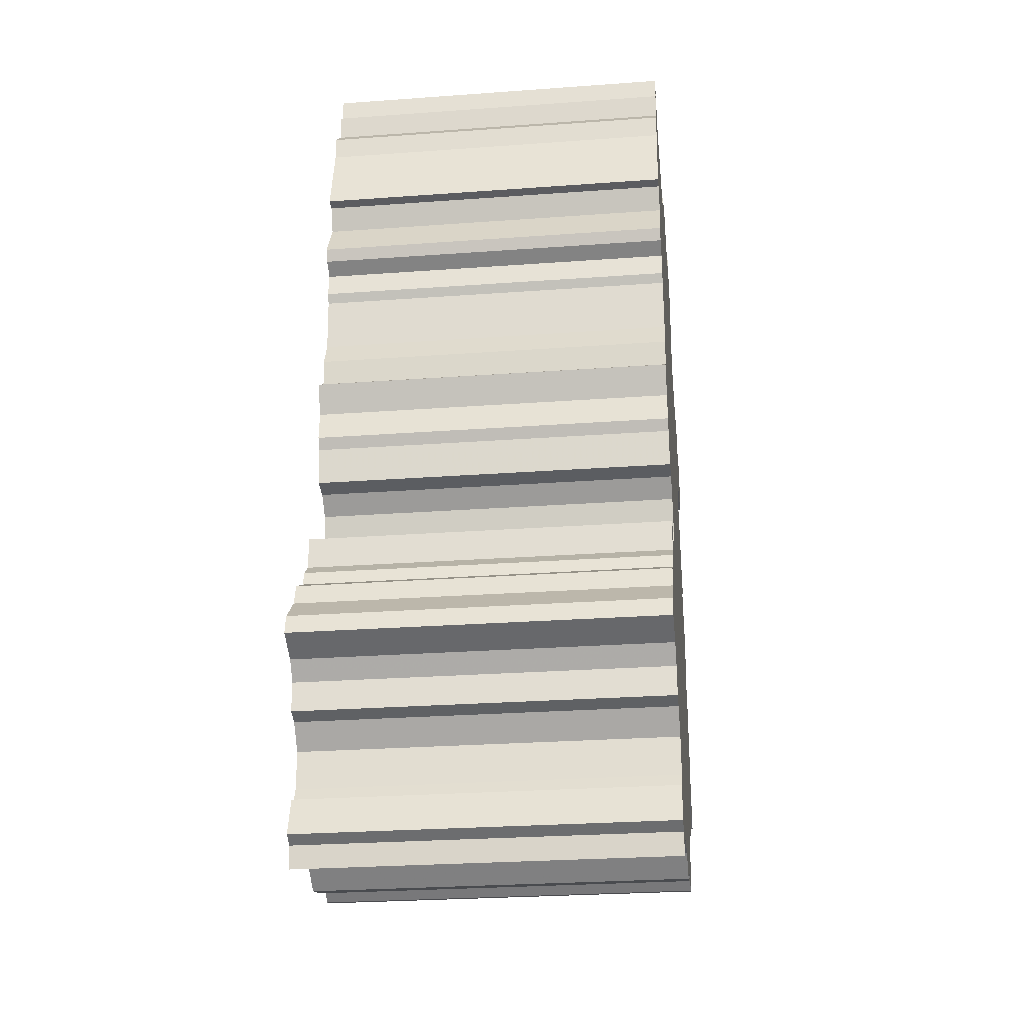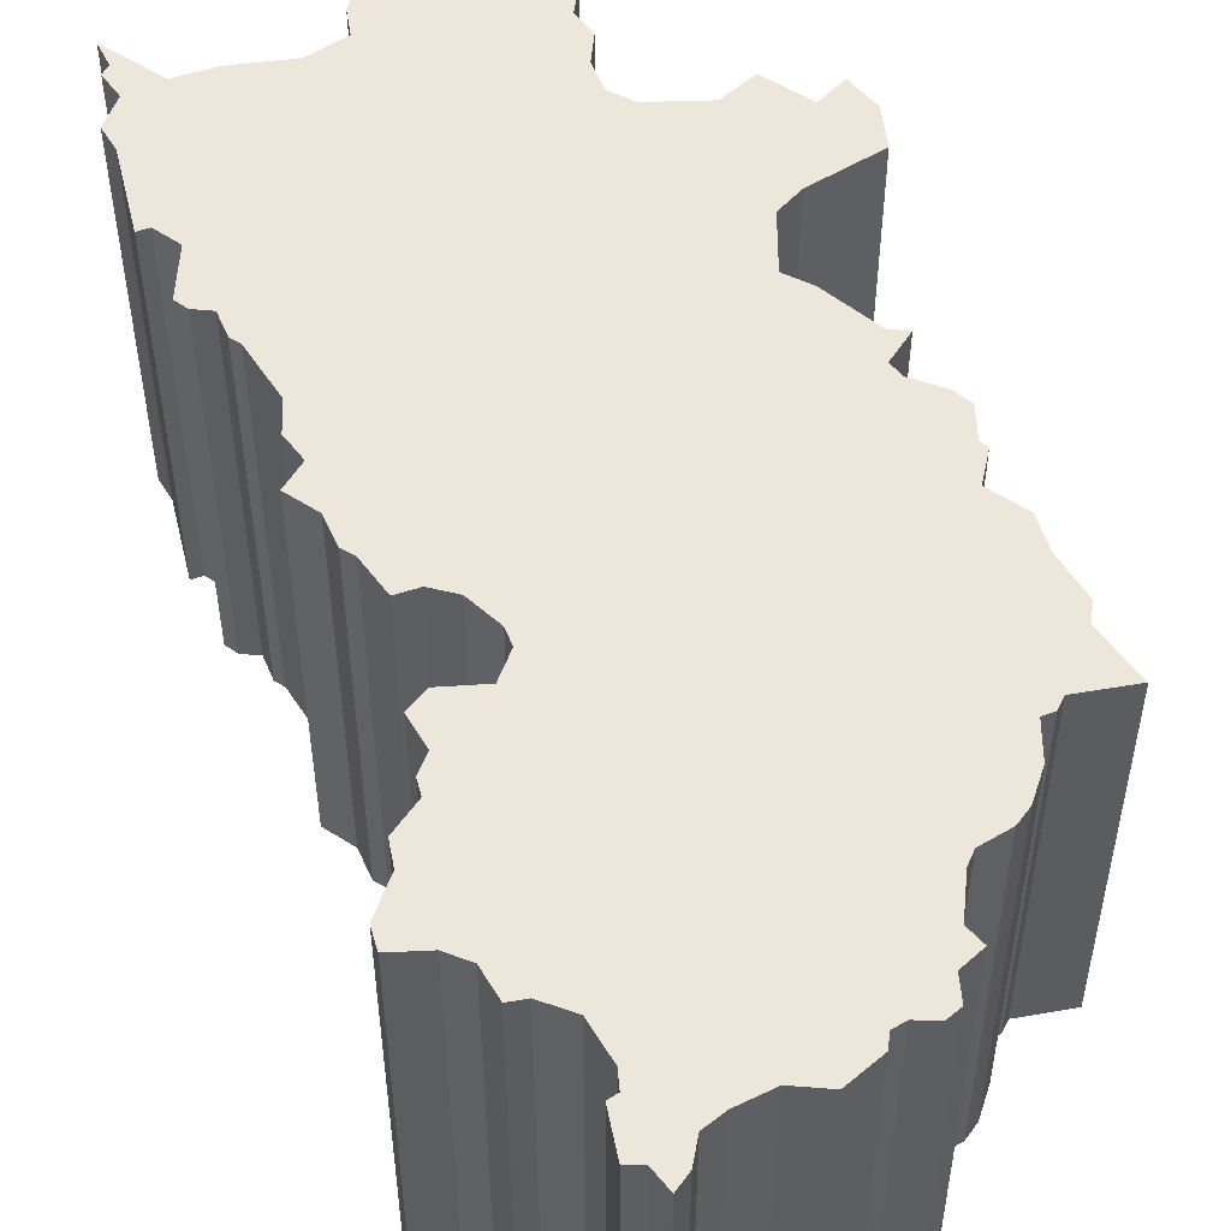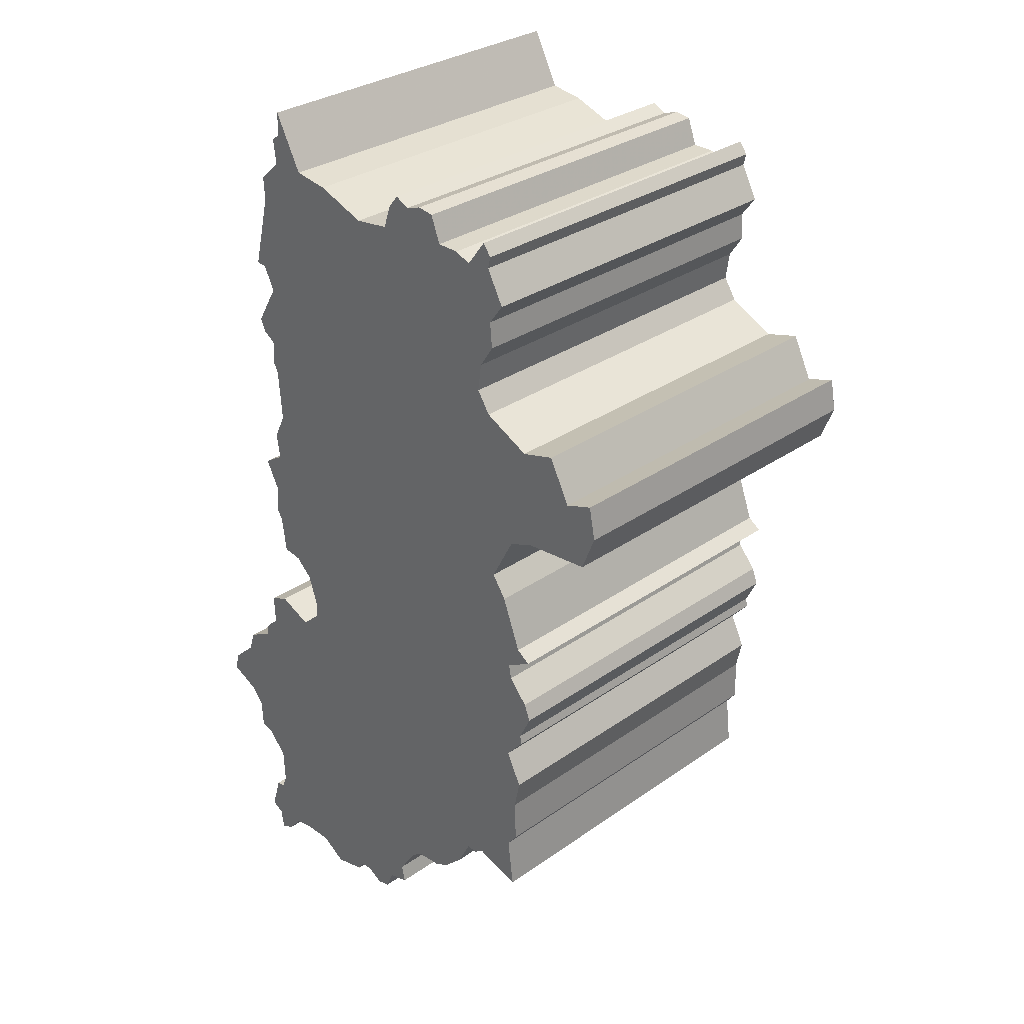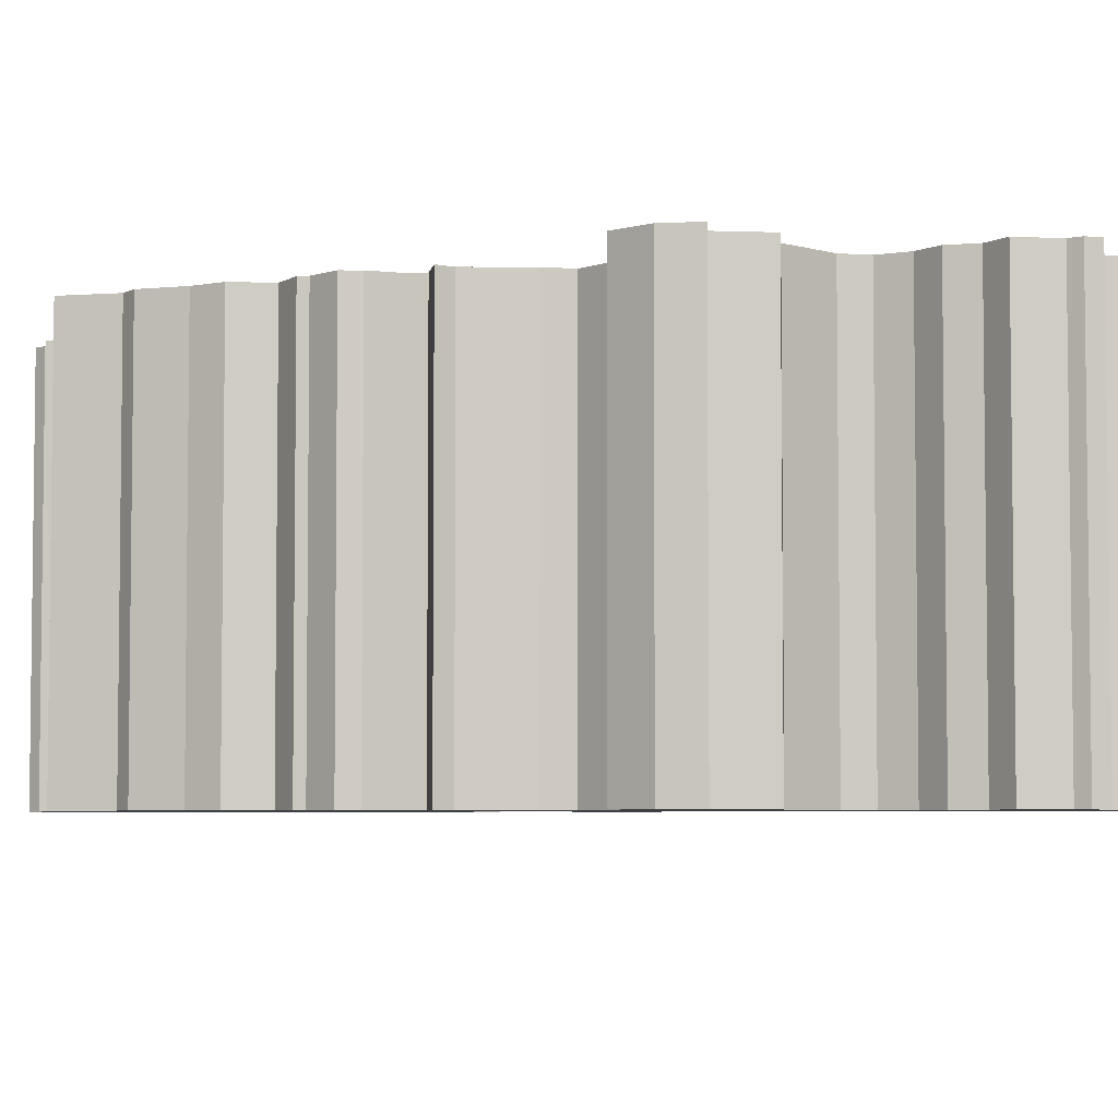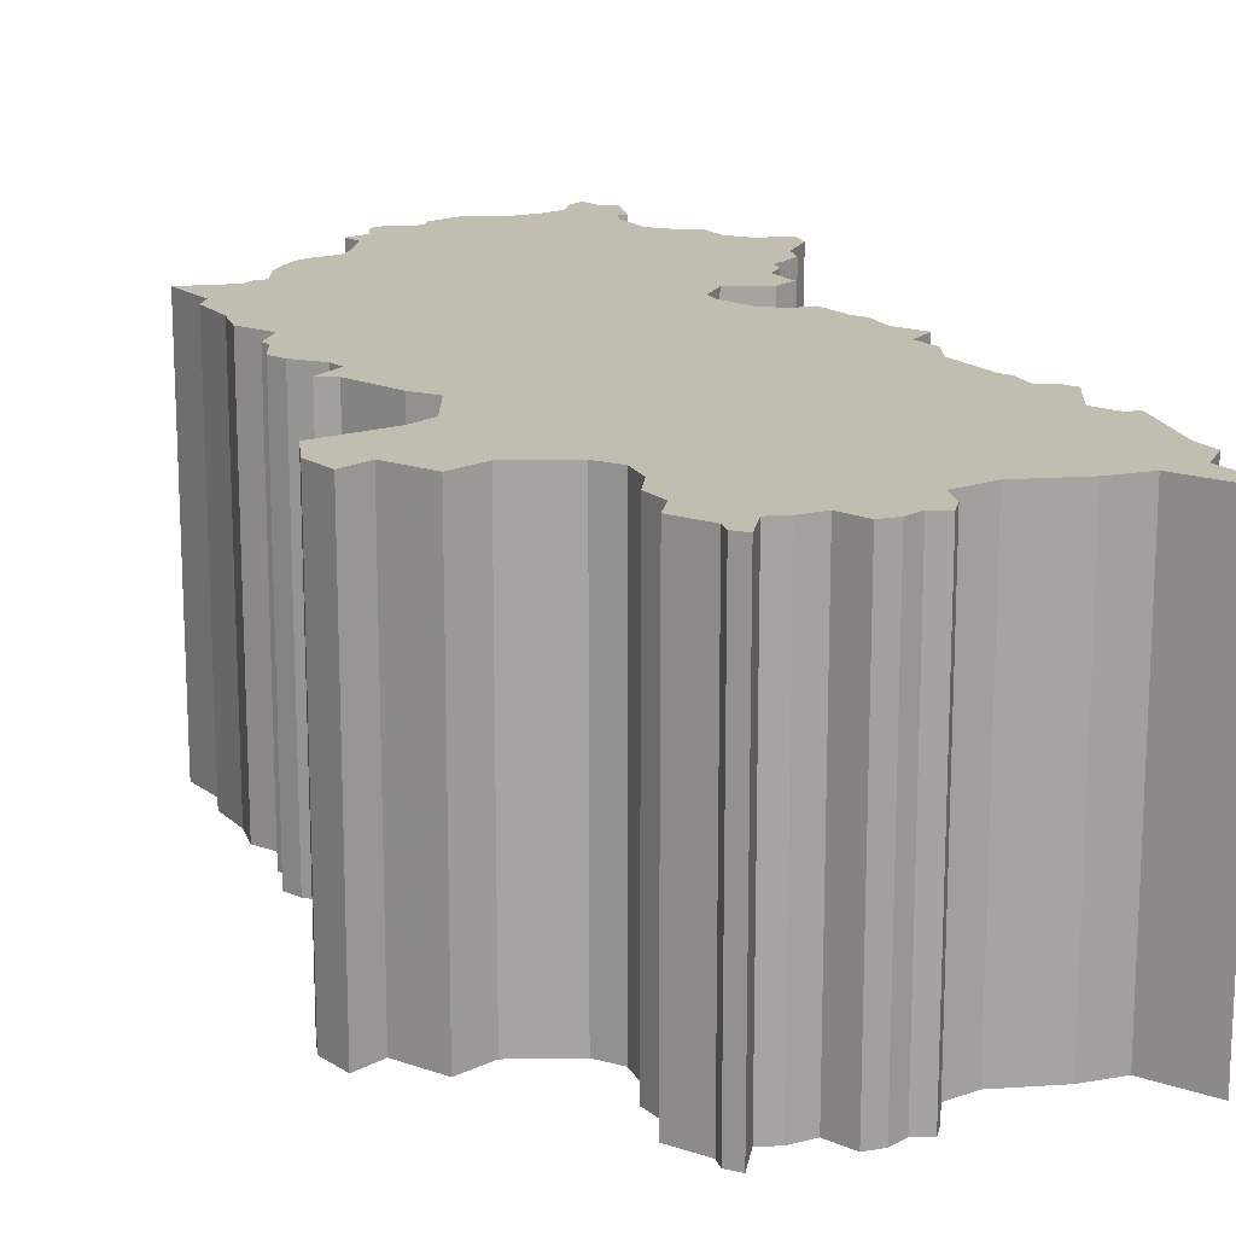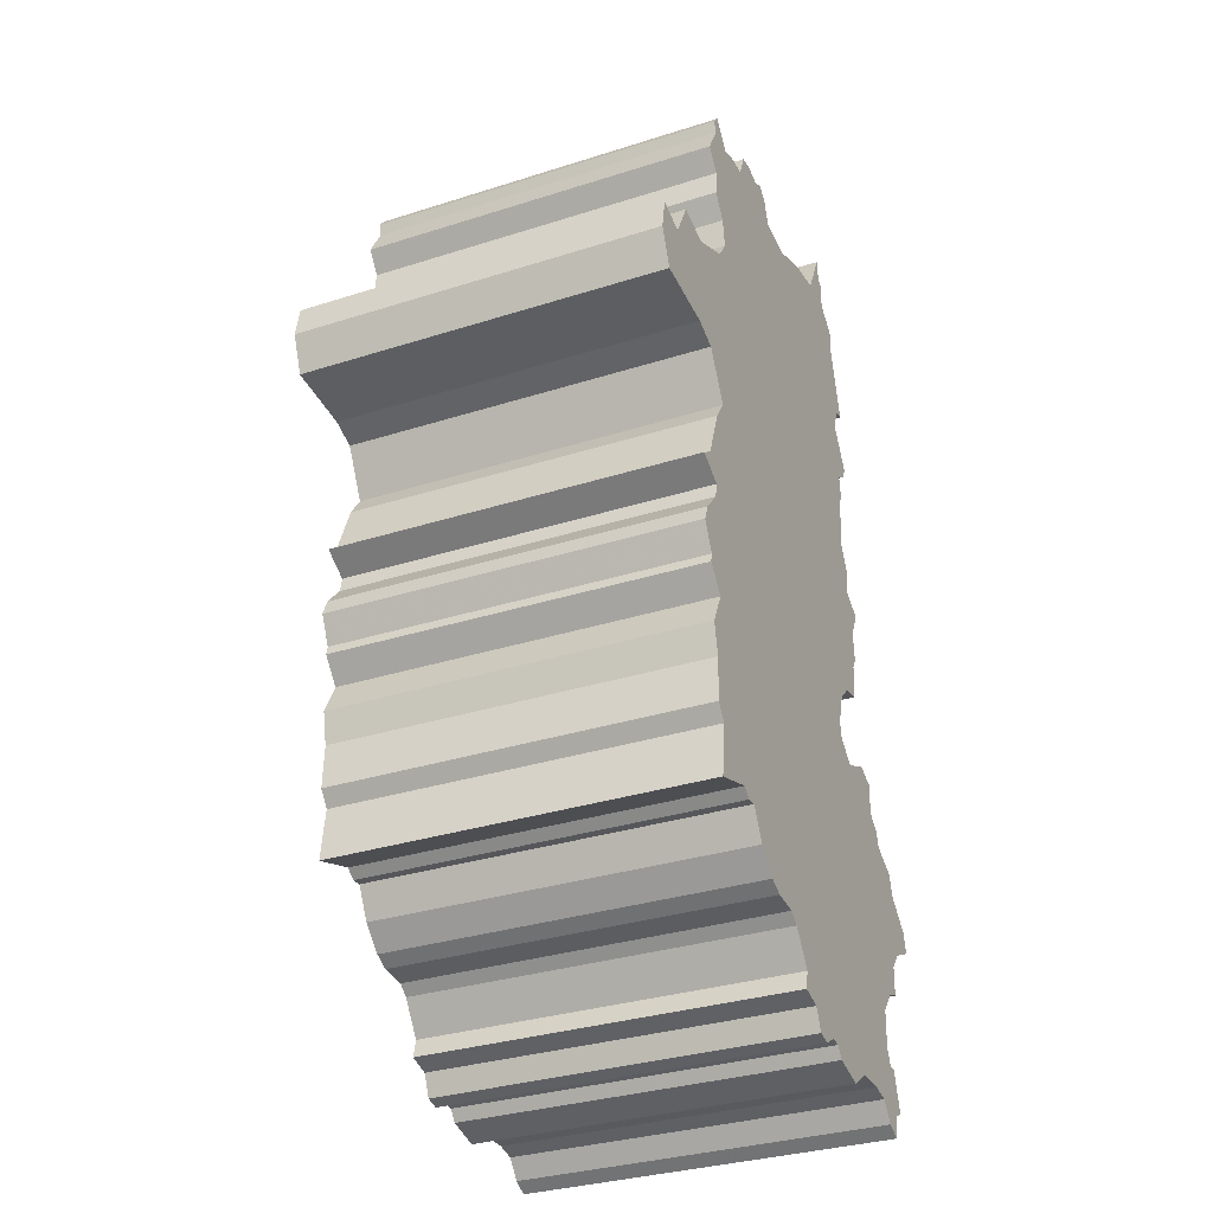
<metadata>
{"format":"obj","ext":"obj","renderer":"f3d","projection":"perspective","resolution":1024,"background":"white","views":[{"elev":-27.5,"azim":-83.6,"up":"+Y"},{"elev":52.4,"azim":-28.2,"up":"+Z"},{"elev":31.1,"azim":45.2,"up":"+Y"},{"elev":-4.8,"azim":110.4,"up":"+Z"},{"elev":17.0,"azim":152.1,"up":"+Z"},{"elev":-32.6,"azim":113.9,"up":"+Y"}]}
</metadata>
<code>
v -7.906 -6.839 0
v -7.145 -6.131 0
v -6.962 -5.538 0
v -6.174 -5.117 0
v -6.085 -4.729 0
v -5.673 -4.369 0
v -5.702 -3.514 0
v -5.13 -3.264 0
v -4.156 -3.701 0
v -3.573 -3.177 0
v -3.518 -2.737 0
v -3.81 -1.846 0
v -4.304 -1.384 0
v -4.866 -1.3 0
v -4.995 -0.2975 0
v -5.174 0.008239 0
v -5.111 0.8063 0
v -5.508 1.581 0
v -4.868 1.979 0
v -4.97 2.685 0
v -4.614 3.418 0
v -4.717 4.885 0
v -4.854 5.139 0
v -4.789 5.8 0
v -5.192 6.074 0
v -5.345 6.406 0
v -4.669 7.534 0
v -4.979 8.187 0
v -5.285 8.225 0
v -4.758 10.28 0
v -4.787 10.94 0
v -4.152 11.52 0
v -4.236 12.21 0
v -3.997 12.38 0
v -3.976 13.04 0
v -3.195 11.53 0
v -2.198 11.39 0
v -0.7637 10.86 0
v 0.2858 11 0
v 0.5121 11.66 0
v 0.8049 12 0
v 1.193 11.8 0
v 1.663 11.95 0
v 2.12 11.88 0
v 2.394 11.16 0
v 3.027 11.15 0
v 3.477 10.97 0
v 4.028 11.7 0
v 4.263 11.39 0
v 4.185 11.06 0
v 4.671 10.15 0
v 4.243 9.578 0
v 4.306 8.862 0
v 3.893 8.24 0
v 3.785 7.462 0
v 4.166 6.888 0
v 5.491 6.235 0
v 6.458 6.508 0
v 7.052 5.338 0
v 7.845 5.612 0
v 8.017 4.707 0
v 7.623 3.716 0
v 5.727 3.543 0
v 5.013 3.269 0
v 4.321 1.97 0
v 4.734 1.366 0
v 5.277 -0.07191 0
v 5.663 -0.3399 0
v 4.919 -0.7651 0
v 4.994 -1.171 0
v 5.545 -1.804 0
v 5.724 -2.259 0
v 5.362 -3 0
v 5.417 -3.244 0
v 4.878 -3.873 0
v 5.327 -4.776 0
v 5.147 -5.621 0
v 5.192 -6.792 0
v 4.887 -7.195 0
v 5.06 -8.613 0
v 3.747 -8.196 0
v 3.465 -8.4 0
v 3.165 -8.37 0
v 2.736 -9.175 0
v 2.136 -9.748 0
v 1.711 -9.957 0
v 0.937 -10.01 0
v 0.6361 -10.25 0
v 0.04203 -11.12 0
v 0.1509 -11.61 0
v -0.4681 -11.77 0
v -0.7163 -12.34 0
v -1.103 -12.43 0
v -1.562 -12.16 0
v -1.9 -12.18 0
v -2.11 -12.47 0
v -3.057 -12.7 0
v -3.784 -12.23 0
v -4.675 -12.21 0
v -5.227 -12.33 0
v -5.622 -12.82 0
v -6.045 -13.04 0
v -6.149 -12.44 0
v -6.504 -12.26 0
v -6.193 -11.24 0
v -5.935 -11.21 0
v -5.762 -10.8 0
v -5.803 -9.789 0
v -6.347 -9.168 0
v -6.763 -9.034 0
v -6.789 -8.239 0
v -7.192 -7.755 0
v -8.017 -7.365 0
v -7.906 -6.839 10
v -7.145 -6.131 10
v -6.962 -5.538 10
v -6.174 -5.117 10
v -6.085 -4.729 10
v -5.673 -4.369 10
v -5.702 -3.514 10
v -5.13 -3.264 10
v -4.156 -3.701 10
v -3.573 -3.177 10
v -3.518 -2.737 10
v -3.81 -1.846 10
v -4.304 -1.384 10
v -4.866 -1.3 10
v -4.995 -0.2975 10
v -5.174 0.008239 10
v -5.111 0.8063 10
v -5.508 1.581 10
v -4.868 1.979 10
v -4.97 2.685 10
v -4.614 3.418 10
v -4.717 4.885 10
v -4.854 5.139 10
v -4.789 5.8 10
v -5.192 6.074 10
v -5.345 6.406 10
v -4.669 7.534 10
v -4.979 8.187 10
v -5.285 8.225 10
v -4.758 10.28 10
v -4.787 10.94 10
v -4.152 11.52 10
v -4.236 12.21 10
v -3.997 12.38 10
v -3.976 13.04 10
v -3.195 11.53 10
v -2.198 11.39 10
v -0.7637 10.86 10
v 0.2858 11 10
v 0.5121 11.66 10
v 0.8049 12 10
v 1.193 11.8 10
v 1.663 11.95 10
v 2.12 11.88 10
v 2.394 11.16 10
v 3.027 11.15 10
v 3.477 10.97 10
v 4.028 11.7 10
v 4.263 11.39 10
v 4.185 11.06 10
v 4.671 10.15 10
v 4.243 9.578 10
v 4.306 8.862 10
v 3.893 8.24 10
v 3.785 7.462 10
v 4.166 6.888 10
v 5.491 6.235 10
v 6.458 6.508 10
v 7.052 5.338 10
v 7.845 5.612 10
v 8.017 4.707 10
v 7.623 3.716 10
v 5.727 3.543 10
v 5.013 3.269 10
v 4.321 1.97 10
v 4.734 1.366 10
v 5.277 -0.07191 10
v 5.663 -0.3399 10
v 4.919 -0.7651 10
v 4.994 -1.171 10
v 5.545 -1.804 10
v 5.724 -2.259 10
v 5.362 -3 10
v 5.417 -3.244 10
v 4.878 -3.873 10
v 5.327 -4.776 10
v 5.147 -5.621 10
v 5.192 -6.792 10
v 4.887 -7.195 10
v 5.06 -8.613 10
v 3.747 -8.196 10
v 3.465 -8.4 10
v 3.165 -8.37 10
v 2.736 -9.175 10
v 2.136 -9.748 10
v 1.711 -9.957 10
v 0.937 -10.01 10
v 0.6361 -10.25 10
v 0.04203 -11.12 10
v 0.1509 -11.61 10
v -0.4681 -11.77 10
v -0.7163 -12.34 10
v -1.103 -12.43 10
v -1.562 -12.16 10
v -1.9 -12.18 10
v -2.11 -12.47 10
v -3.057 -12.7 10
v -3.784 -12.23 10
v -4.675 -12.21 10
v -5.227 -12.33 10
v -5.622 -12.82 10
v -6.045 -13.04 10
v -6.149 -12.44 10
v -6.504 -12.26 10
v -6.193 -11.24 10
v -5.935 -11.21 10
v -5.762 -10.8 10
v -5.803 -9.789 10
v -6.347 -9.168 10
v -6.763 -9.034 10
v -6.789 -8.239 10
v -7.192 -7.755 10
v -8.017 -7.365 10
f 112 113 1
f 109 110 111
f 104 105 106
f 101 102 103
f 96 97 98
f 92 93 94
f 89 90 91
f 85 86 87
f 83 84 85
f 81 82 83
f 79 80 81
f 77 78 79
f 75 76 77
f 73 74 75
f 71 72 73
f 67 68 69
f 65 66 67
f 61 62 63
f 59 60 61
f 57 58 59
f 52 53 54
f 50 51 52
f 48 49 50
f 45 46 47
f 43 44 45
f 40 41 42
f 36 37 38
f 34 35 36
f 32 33 34
f 30 31 32
f 28 29 30
f 25 26 27
f 22 23 24
f 19 20 21
f 17 18 19
f 15 16 17
f 13 14 15
f 7 8 9
f 4 5 6
f 2 3 4
f 112 1 2
f 108 109 111
f 103 104 106
f 100 101 103
f 95 96 98
f 91 92 94
f 88 89 91
f 83 85 87
f 79 81 83
f 75 77 79
f 71 73 75
f 65 67 69
f 61 63 64
f 57 59 61
f 50 52 54
f 47 48 50
f 42 43 45
f 39 40 42
f 32 34 36
f 28 30 32
f 24 25 27
f 15 17 19
f 12 13 15
f 6 7 9
f 112 2 4
f 103 106 107
f 99 100 103
f 95 98 99
f 91 94 95
f 75 79 83
f 70 71 75
f 65 69 70
f 57 61 64
f 50 54 55
f 39 42 45
f 32 36 38
f 27 28 32
f 22 24 27
f 15 19 21
f 4 6 9
f 111 112 4
f 99 103 107
f 91 95 99
f 75 83 87
f 65 70 75
f 57 64 65
f 47 50 55
f 39 45 47
f 27 32 38
f 21 22 27
f 12 15 21
f 111 4 9
f 99 107 108
f 88 91 99
f 75 87 88
f 56 57 65
f 39 47 55
f 27 38 39
f 12 21 27
f 111 9 10
f 88 99 108
f 65 75 88
f 55 56 65
f 27 39 55
f 11 12 27
f 108 111 10
f 65 88 108
f 27 55 65
f 65 108 10
f 11 27 65
f 65 10 11
f 114 226 225
f 224 223 222
f 219 218 217
f 216 215 214
f 211 210 209
f 207 206 205
f 204 203 202
f 200 199 198
f 198 197 196
f 196 195 194
f 194 193 192
f 192 191 190
f 190 189 188
f 188 187 186
f 186 185 184
f 182 181 180
f 180 179 178
f 176 175 174
f 174 173 172
f 172 171 170
f 167 166 165
f 165 164 163
f 163 162 161
f 160 159 158
f 158 157 156
f 155 154 153
f 151 150 149
f 149 148 147
f 147 146 145
f 145 144 143
f 143 142 141
f 140 139 138
f 137 136 135
f 134 133 132
f 132 131 130
f 130 129 128
f 128 127 126
f 122 121 120
f 119 118 117
f 117 116 115
f 115 114 225
f 224 222 221
f 219 217 216
f 216 214 213
f 211 209 208
f 207 205 204
f 204 202 201
f 200 198 196
f 196 194 192
f 192 190 188
f 188 186 184
f 182 180 178
f 177 176 174
f 174 172 170
f 167 165 163
f 163 161 160
f 158 156 155
f 155 153 152
f 149 147 145
f 145 143 141
f 140 138 137
f 132 130 128
f 128 126 125
f 122 120 119
f 117 115 225
f 220 219 216
f 216 213 212
f 212 211 208
f 208 207 204
f 196 192 188
f 188 184 183
f 183 182 178
f 177 174 170
f 168 167 163
f 158 155 152
f 151 149 145
f 145 141 140
f 140 137 135
f 134 132 128
f 122 119 117
f 117 225 224
f 220 216 212
f 212 208 204
f 200 196 188
f 188 183 178
f 178 177 170
f 168 163 160
f 160 158 152
f 151 145 140
f 140 135 134
f 134 128 125
f 122 117 224
f 221 220 212
f 212 204 201
f 201 200 188
f 178 170 169
f 168 160 152
f 152 151 140
f 140 134 125
f 123 122 224
f 221 212 201
f 201 188 178
f 178 169 168
f 168 152 140
f 140 125 124
f 123 224 221
f 221 201 178
f 178 168 140
f 123 221 178
f 178 140 124
f 124 123 178
f 114 115 1
f 1 115 2
f 115 116 2
f 2 116 3
f 116 117 3
f 3 117 4
f 117 118 4
f 4 118 5
f 118 119 5
f 5 119 6
f 119 120 6
f 6 120 7
f 120 121 7
f 7 121 8
f 121 122 8
f 8 122 9
f 122 123 9
f 9 123 10
f 123 124 10
f 10 124 11
f 124 125 11
f 11 125 12
f 125 126 12
f 12 126 13
f 126 127 13
f 13 127 14
f 127 128 14
f 14 128 15
f 128 129 15
f 15 129 16
f 129 130 16
f 16 130 17
f 130 131 17
f 17 131 18
f 131 132 18
f 18 132 19
f 132 133 19
f 19 133 20
f 133 134 20
f 20 134 21
f 134 135 21
f 21 135 22
f 135 136 22
f 22 136 23
f 136 137 23
f 23 137 24
f 137 138 24
f 24 138 25
f 138 139 25
f 25 139 26
f 139 140 26
f 26 140 27
f 140 141 27
f 27 141 28
f 141 142 28
f 28 142 29
f 142 143 29
f 29 143 30
f 143 144 30
f 30 144 31
f 144 145 31
f 31 145 32
f 145 146 32
f 32 146 33
f 146 147 33
f 33 147 34
f 147 148 34
f 34 148 35
f 148 149 35
f 35 149 36
f 149 150 36
f 36 150 37
f 150 151 37
f 37 151 38
f 151 152 38
f 38 152 39
f 152 153 39
f 39 153 40
f 153 154 40
f 40 154 41
f 154 155 41
f 41 155 42
f 155 156 42
f 42 156 43
f 156 157 43
f 43 157 44
f 157 158 44
f 44 158 45
f 158 159 45
f 45 159 46
f 159 160 46
f 46 160 47
f 160 161 47
f 47 161 48
f 161 162 48
f 48 162 49
f 162 163 49
f 49 163 50
f 163 164 50
f 50 164 51
f 164 165 51
f 51 165 52
f 165 166 52
f 52 166 53
f 166 167 53
f 53 167 54
f 167 168 54
f 54 168 55
f 168 169 55
f 55 169 56
f 169 170 56
f 56 170 57
f 170 171 57
f 57 171 58
f 171 172 58
f 58 172 59
f 172 173 59
f 59 173 60
f 173 174 60
f 60 174 61
f 174 175 61
f 61 175 62
f 175 176 62
f 62 176 63
f 176 177 63
f 63 177 64
f 177 178 64
f 64 178 65
f 178 179 65
f 65 179 66
f 179 180 66
f 66 180 67
f 180 181 67
f 67 181 68
f 181 182 68
f 68 182 69
f 182 183 69
f 69 183 70
f 183 184 70
f 70 184 71
f 184 185 71
f 71 185 72
f 185 186 72
f 72 186 73
f 186 187 73
f 73 187 74
f 187 188 74
f 74 188 75
f 188 189 75
f 75 189 76
f 189 190 76
f 76 190 77
f 190 191 77
f 77 191 78
f 191 192 78
f 78 192 79
f 192 193 79
f 79 193 80
f 193 194 80
f 80 194 81
f 194 195 81
f 81 195 82
f 195 196 82
f 82 196 83
f 196 197 83
f 83 197 84
f 197 198 84
f 84 198 85
f 198 199 85
f 85 199 86
f 199 200 86
f 86 200 87
f 200 201 87
f 87 201 88
f 201 202 88
f 88 202 89
f 202 203 89
f 89 203 90
f 203 204 90
f 90 204 91
f 204 205 91
f 91 205 92
f 205 206 92
f 92 206 93
f 206 207 93
f 93 207 94
f 207 208 94
f 94 208 95
f 208 209 95
f 95 209 96
f 209 210 96
f 96 210 97
f 210 211 97
f 97 211 98
f 211 212 98
f 98 212 99
f 212 213 99
f 99 213 100
f 213 214 100
f 100 214 101
f 214 215 101
f 101 215 102
f 215 216 102
f 102 216 103
f 216 217 103
f 103 217 104
f 217 218 104
f 104 218 105
f 218 219 105
f 105 219 106
f 219 220 106
f 106 220 107
f 220 221 107
f 107 221 108
f 221 222 108
f 108 222 109
f 222 223 109
f 109 223 110
f 223 224 110
f 110 224 111
f 224 225 111
f 111 225 112
f 226 114 113
f 113 114 1
f 225 226 112
f 112 226 113

</code>
